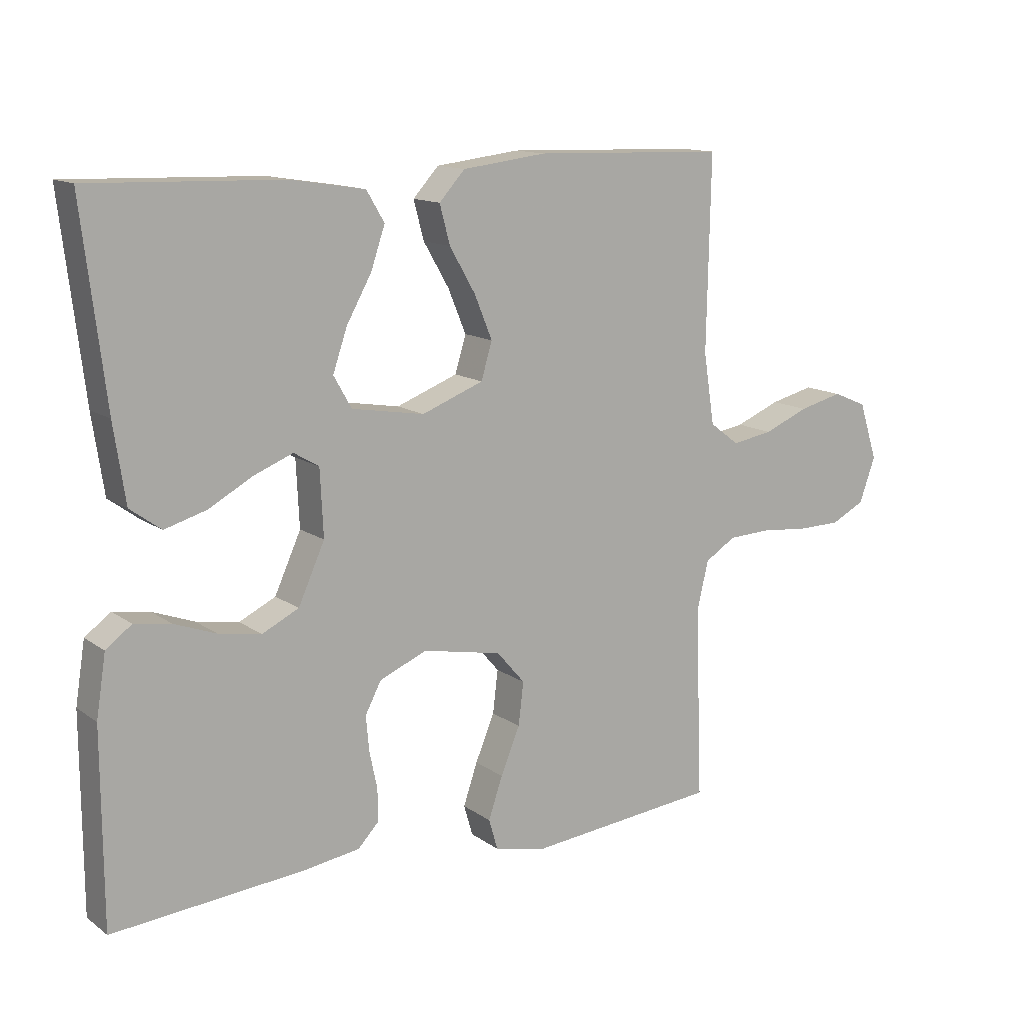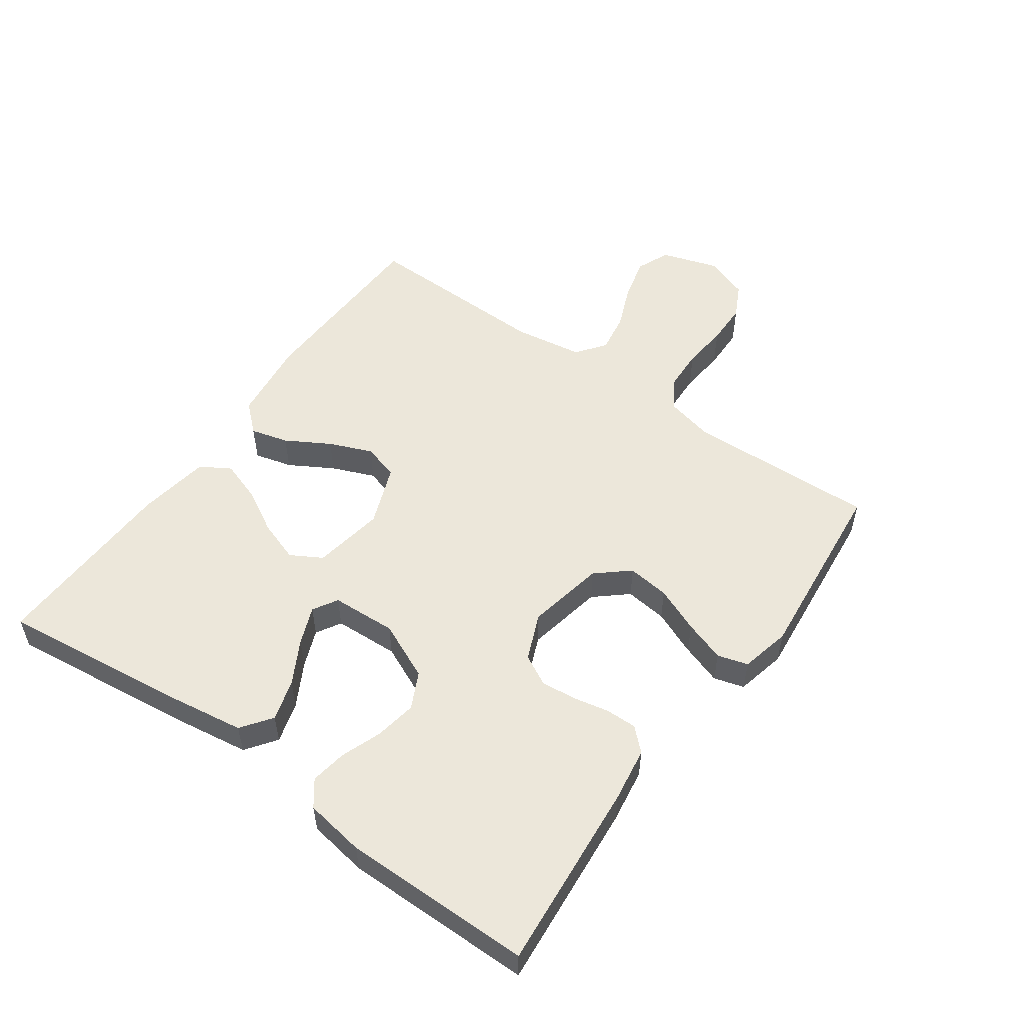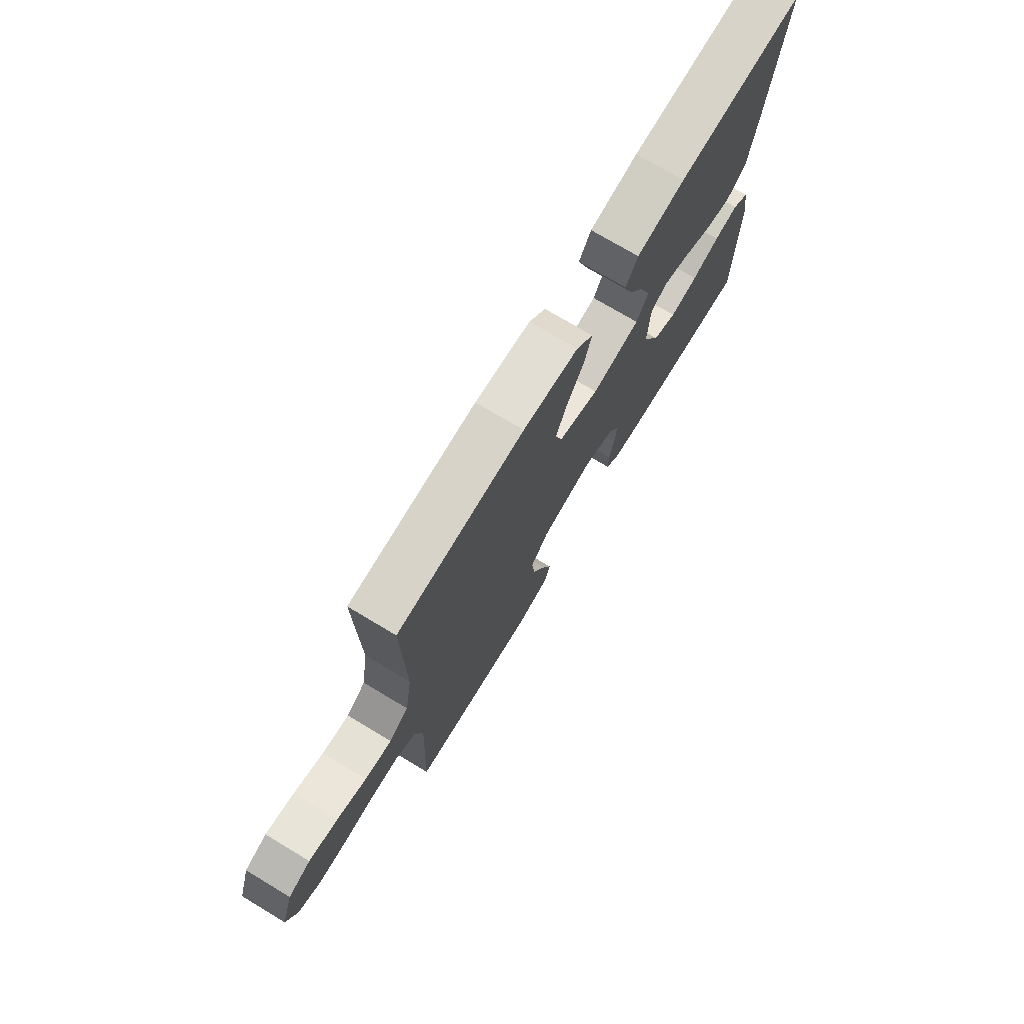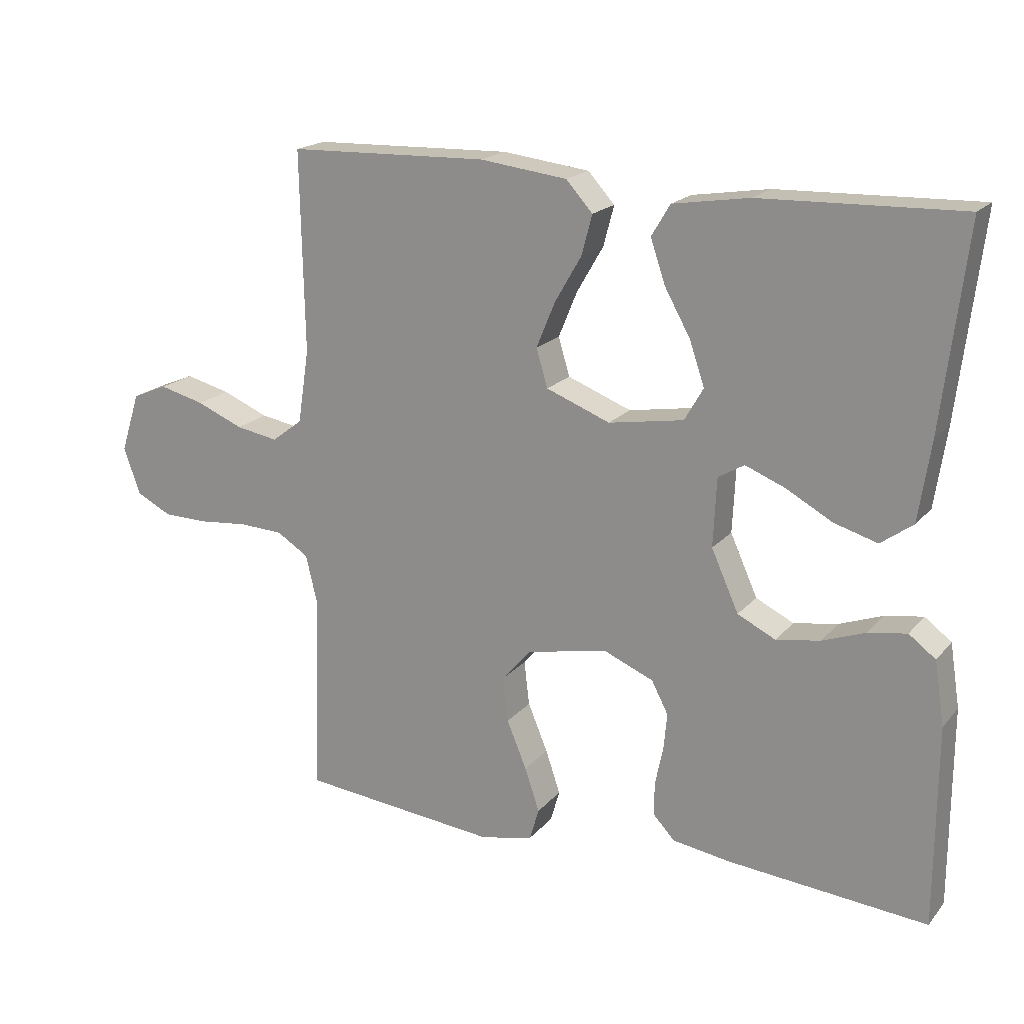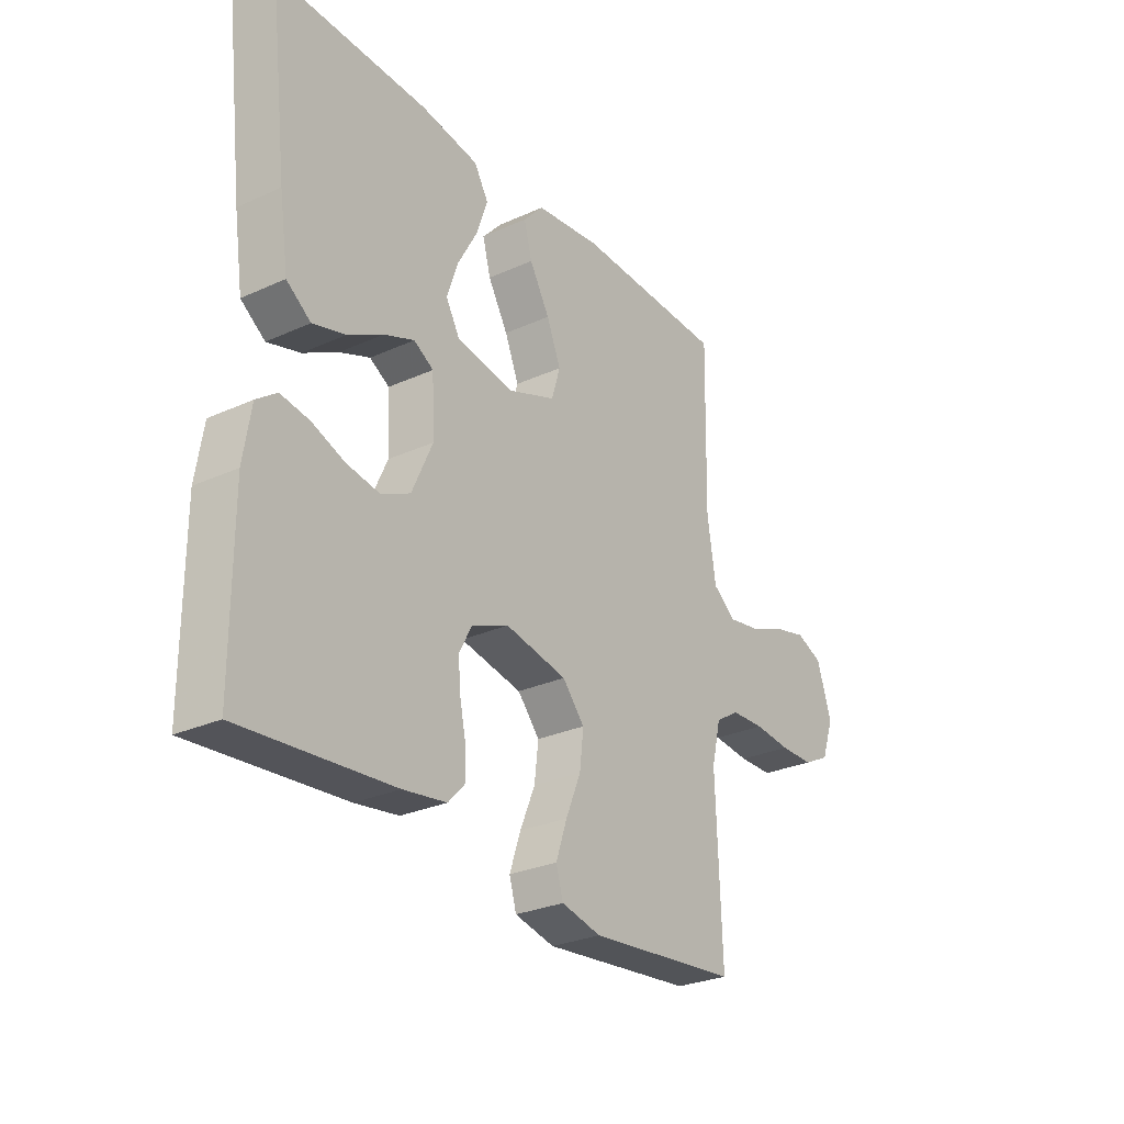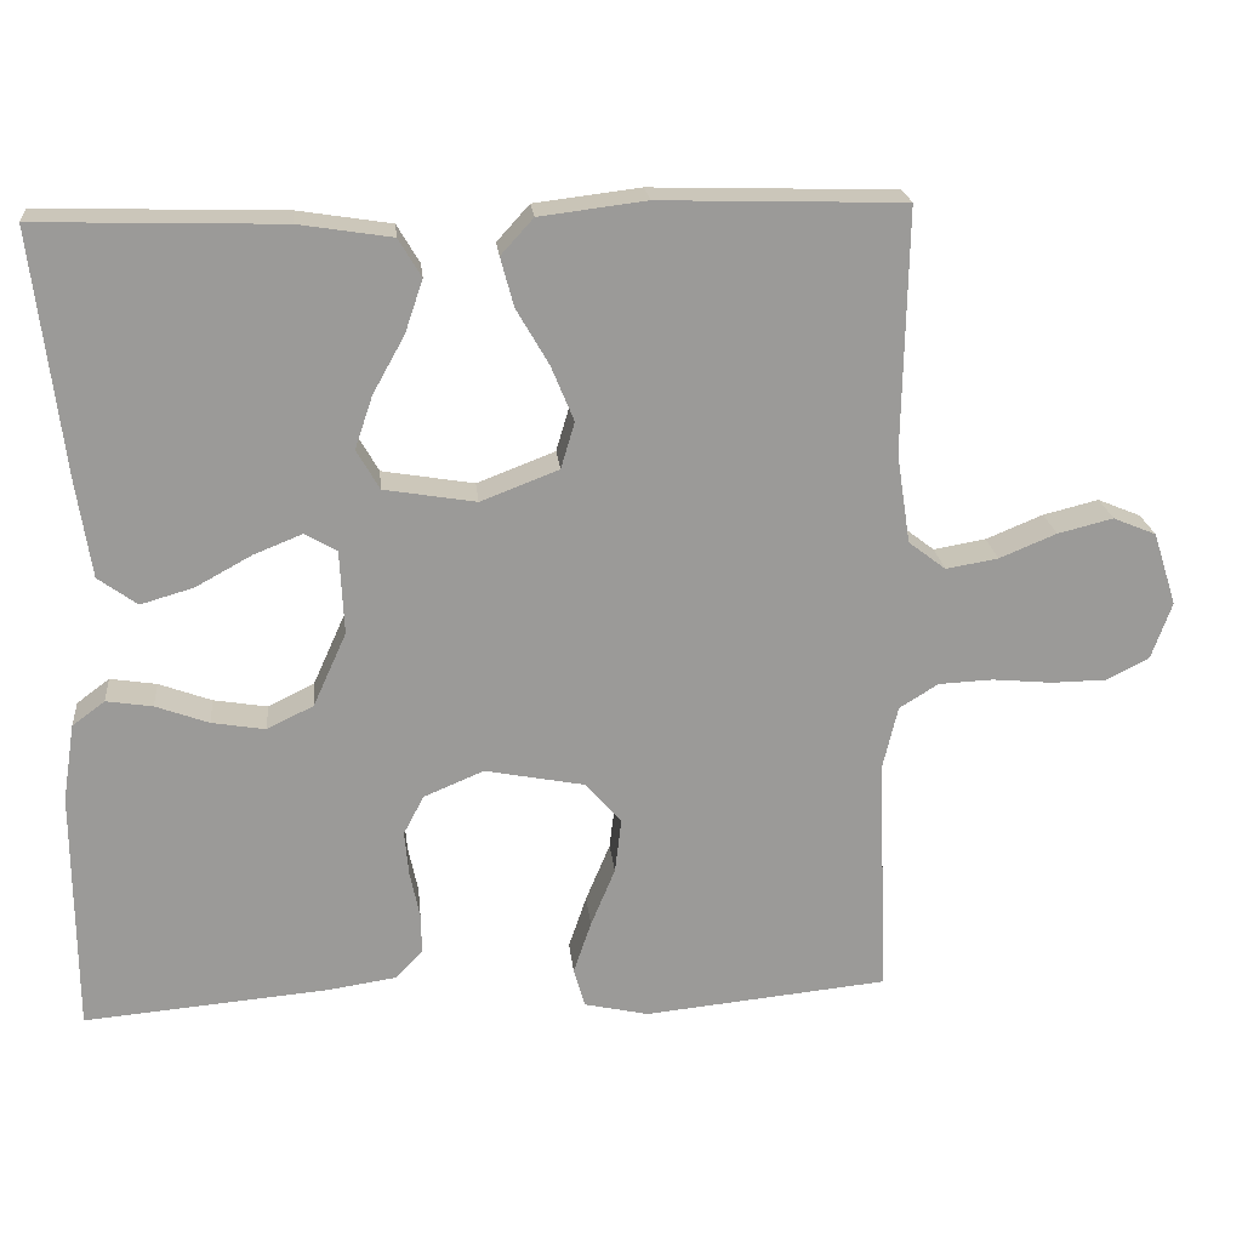
<metadata>
{"format":"obj","ext":"obj","renderer":"f3d","projection":"perspective","resolution":1024,"background":"white","views":[{"elev":13.2,"azim":146.9,"up":"+Z"},{"elev":53.5,"azim":125.5,"up":"+Y"},{"elev":74.0,"azim":-59.1,"up":"+Z"},{"elev":18.8,"azim":27.5,"up":"+Z"},{"elev":-28.1,"azim":124.5,"up":"+Z"},{"elev":21.1,"azim":174.3,"up":"+Z"}]}
</metadata>
<code>
v -0.5 0.07 -0.5
v -0.489 0.07 -0.2
v -0.507 0.07 -0.124
v -0.555 0.07 -0.094
v -0.622 0.07 -0.091
v -0.695 0.07 -0.098
v -0.763 0.07 -0.097
v -0.816 0.07 -0.07
v -0.841 0.07 0
v -0.812 0.07 0.09
v -0.759 0.07 0.112
v -0.691 0.07 0.095
v -0.621 0.07 0.066
v -0.557 0.07 0.055
v -0.511 0.07 0.09
v -0.494 0.07 0.2
v -0.5 0.07 0.5
v -0.2 0.07 0.509
v -0.069 0.07 0.493
v -0.029 0.07 0.449
v -0.045 0.07 0.389
v -0.085 0.07 0.32
v -0.113 0.07 0.252
v -0.096 0.07 0.195
v 0 0.07 0.158
v 0.113 0.07 0.177
v 0.141 0.07 0.226
v 0.119 0.07 0.291
v 0.08 0.07 0.361
v 0.058 0.07 0.426
v 0.086 0.07 0.473
v 0.2 0.07 0.491
v 0.5 0.07 0.5
v 0.464 0.07 0.2
v 0.446 0.07 0.08
v 0.398 0.07 0.045
v 0.333 0.07 0.064
v 0.264 0.07 0.102
v 0.204 0.07 0.126
v 0.165 0.07 0.103
v 0.16 0.07 0
v 0.201 0.07 -0.091
v 0.258 0.07 -0.119
v 0.324 0.07 -0.108
v 0.389 0.07 -0.084
v 0.446 0.07 -0.075
v 0.486 0.07 -0.105
v 0.501 0.07 -0.2
v 0.5 0.07 -0.5
v 0.2 0.07 -0.474
v 0.114 0.07 -0.461
v 0.081 0.07 -0.426
v 0.082 0.07 -0.376
v 0.094 0.07 -0.319
v 0.099 0.07 -0.264
v 0.074 0.07 -0.216
v 0 0.07 -0.185
v -0.123 0.07 -0.209
v -0.167 0.07 -0.26
v -0.159 0.07 -0.327
v -0.129 0.07 -0.399
v -0.107 0.07 -0.464
v -0.121 0.07 -0.512
v -0.2 0.07 -0.53
v -0.5 0 -0.5
v -0.489 0 -0.2
v -0.507 0 -0.124
v -0.555 0 -0.094
v -0.622 0 -0.091
v -0.695 0 -0.098
v -0.763 0 -0.097
v -0.816 0 -0.07
v -0.841 0 0
v -0.812 0 0.09
v -0.759 0 0.112
v -0.691 0 0.095
v -0.621 0 0.066
v -0.557 0 0.055
v -0.511 0 0.09
v -0.494 0 0.2
v -0.5 0 0.5
v -0.2 0 0.509
v -0.069 0 0.493
v -0.029 0 0.449
v -0.045 0 0.389
v -0.085 0 0.32
v -0.113 0 0.252
v -0.096 0 0.195
v 0 0 0.158
v 0.113 0 0.177
v 0.141 0 0.226
v 0.119 0 0.291
v 0.08 0 0.361
v 0.058 0 0.426
v 0.086 0 0.473
v 0.2 0 0.491
v 0.5 0 0.5
v 0.464 0 0.2
v 0.446 0 0.08
v 0.398 0 0.045
v 0.333 0 0.064
v 0.264 0 0.102
v 0.204 0 0.126
v 0.165 0 0.103
v 0.16 0 0
v 0.201 0 -0.091
v 0.258 0 -0.119
v 0.324 0 -0.108
v 0.389 0 -0.084
v 0.446 0 -0.075
v 0.486 0 -0.105
v 0.501 0 -0.2
v 0.5 0 -0.5
v 0.2 0 -0.474
v 0.114 0 -0.461
v 0.081 0 -0.426
v 0.082 0 -0.376
v 0.094 0 -0.319
v 0.099 0 -0.264
v 0.074 0 -0.216
v 0 0 -0.185
v -0.123 0 -0.209
v -0.167 0 -0.26
v -0.159 0 -0.327
v -0.129 0 -0.399
v -0.107 0 -0.464
v -0.121 0 -0.512
v -0.2 0 -0.53
f 64 1 2
f 63 64 2
f 62 63 2
f 61 62 2
f 60 61 2
f 59 60 2 3
f 58 59 3 4
f 57 58 4
f 52 53 54
f 51 52 54
f 50 51 54
f 49 50 54
f 48 49 54
f 47 48 54
f 46 47 54
f 45 46 54
f 44 45 54
f 43 44 54 55
f 42 43 55 56
f 36 37 38
f 35 36 38
f 34 35 38
f 33 34 38
f 32 33 38
f 31 32 38
f 30 31 38
f 29 30 38
f 28 29 38
f 27 28 38 39
f 26 27 39 40
f 20 21 22
f 19 20 22
f 18 19 22
f 17 18 22
f 16 17 22
f 15 16 22 23
f 14 15 23 24
f 11 12 13
f 10 11 13
f 9 10 13
f 8 9 13
f 7 8 13
f 6 7 13
f 5 6 13
f 4 5 13 14
f 14 24 25
f 4 14 25
f 57 4 25
f 56 57 25
f 42 56 25
f 41 42 25
f 25 26 40 41
f 66 65 128
f 66 128 127
f 66 127 126
f 66 126 125
f 66 125 124
f 67 66 124 123
f 68 67 123 122
f 68 122 121
f 118 117 116
f 118 116 115
f 118 115 114
f 118 114 113
f 118 113 112
f 118 112 111
f 118 111 110
f 118 110 109
f 118 109 108
f 119 118 108 107
f 120 119 107 106
f 102 101 100
f 102 100 99
f 102 99 98
f 102 98 97
f 102 97 96
f 102 96 95
f 102 95 94
f 102 94 93
f 102 93 92
f 103 102 92 91
f 104 103 91 90
f 86 85 84
f 86 84 83
f 86 83 82
f 86 82 81
f 86 81 80
f 87 86 80 79
f 88 87 79 78
f 77 76 75
f 77 75 74
f 77 74 73
f 77 73 72
f 77 72 71
f 77 71 70
f 77 70 69
f 78 77 69 68
f 89 88 78
f 89 78 68
f 89 68 121
f 89 121 120
f 89 120 106
f 89 106 105
f 105 104 90 89
f 1 65 66 2
f 2 66 67 3
f 3 67 68 4
f 4 68 69 5
f 5 69 70 6
f 6 70 71 7
f 7 71 72 8
f 8 72 73 9
f 9 73 74 10
f 10 74 75 11
f 11 75 76 12
f 12 76 77 13
f 13 77 78 14
f 14 78 79 15
f 15 79 80 16
f 16 80 81 17
f 17 81 82 18
f 18 82 83 19
f 19 83 84 20
f 20 84 85 21
f 21 85 86 22
f 22 86 87 23
f 23 87 88 24
f 24 88 89 25
f 25 89 90 26
f 26 90 91 27
f 27 91 92 28
f 28 92 93 29
f 29 93 94 30
f 30 94 95 31
f 31 95 96 32
f 32 96 97 33
f 33 97 98 34
f 34 98 99 35
f 35 99 100 36
f 36 100 101 37
f 37 101 102 38
f 38 102 103 39
f 39 103 104 40
f 40 104 105 41
f 41 105 106 42
f 42 106 107 43
f 43 107 108 44
f 44 108 109 45
f 45 109 110 46
f 46 110 111 47
f 47 111 112 48
f 48 112 113 49
f 49 113 114 50
f 50 114 115 51
f 51 115 116 52
f 52 116 117 53
f 53 117 118 54
f 54 118 119 55
f 55 119 120 56
f 56 120 121 57
f 57 121 122 58
f 58 122 123 59
f 59 123 124 60
f 60 124 125 61
f 61 125 126 62
f 62 126 127 63
f 63 127 128 64
f 64 128 65 1

</code>
